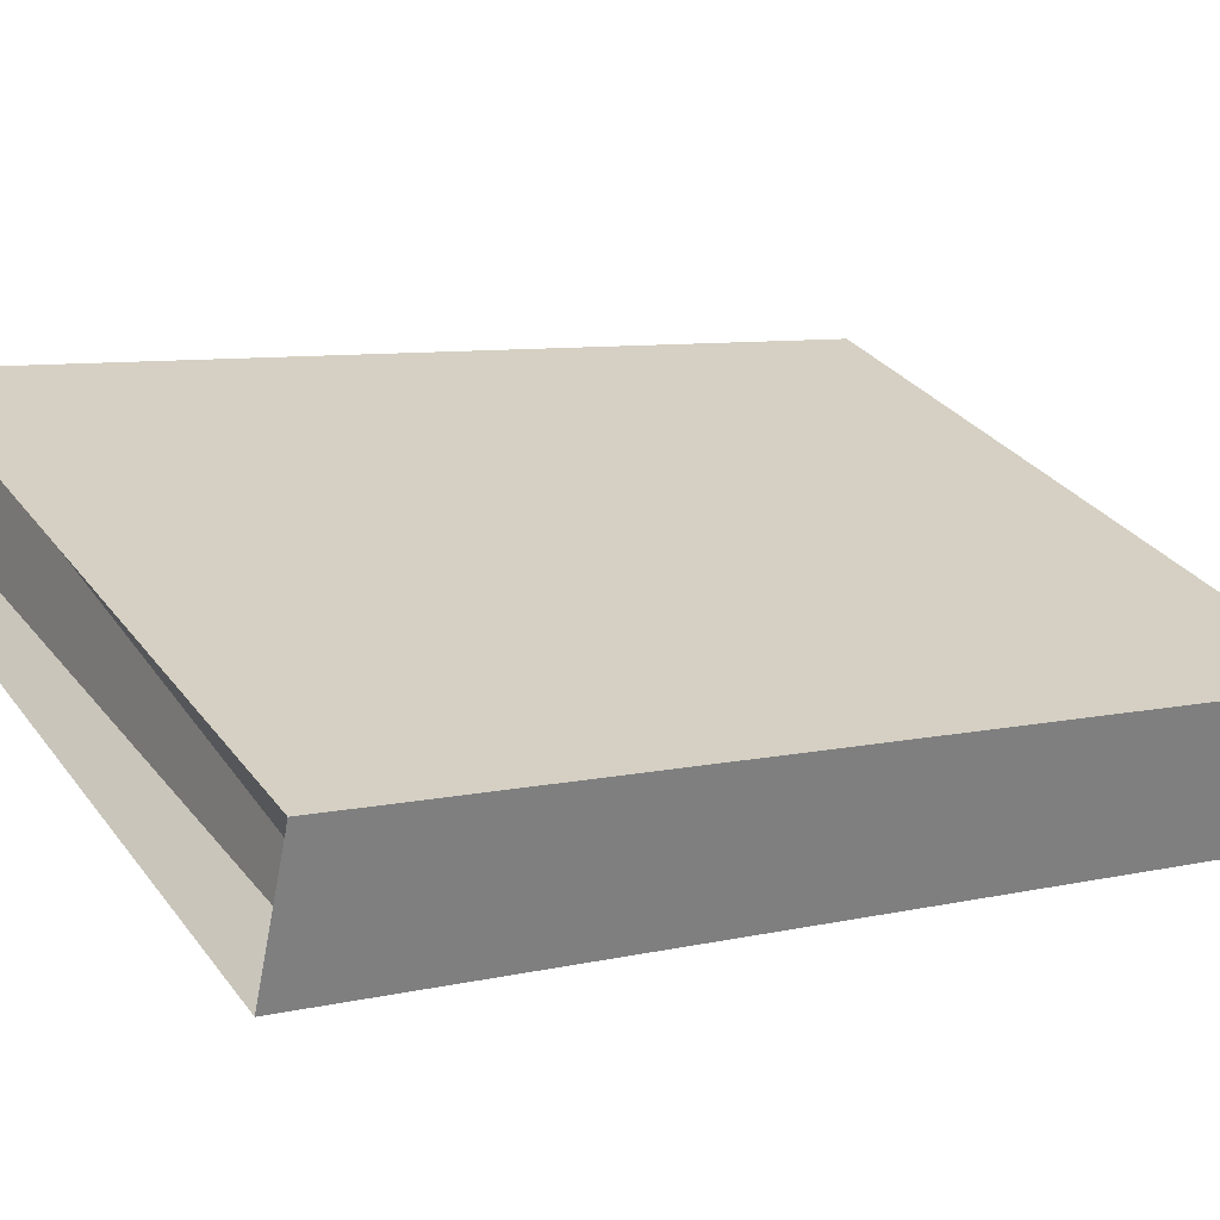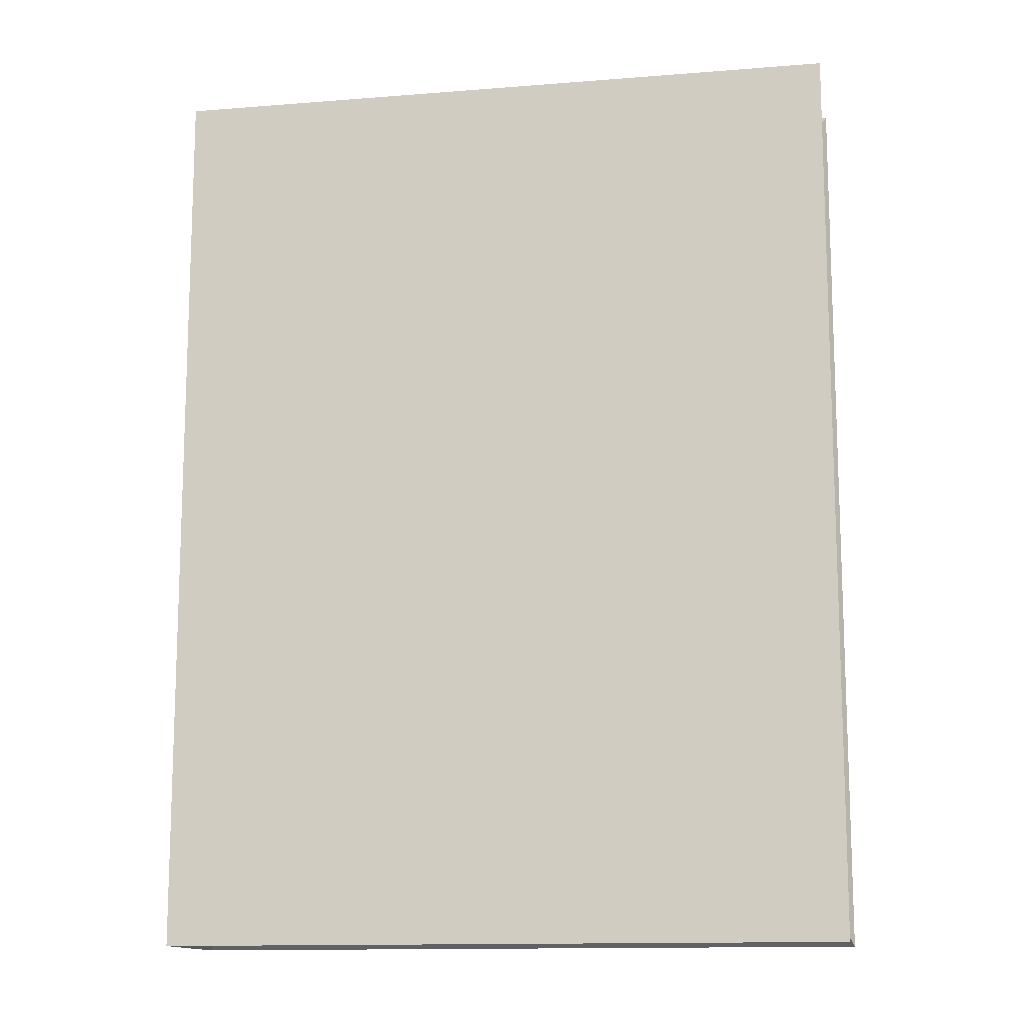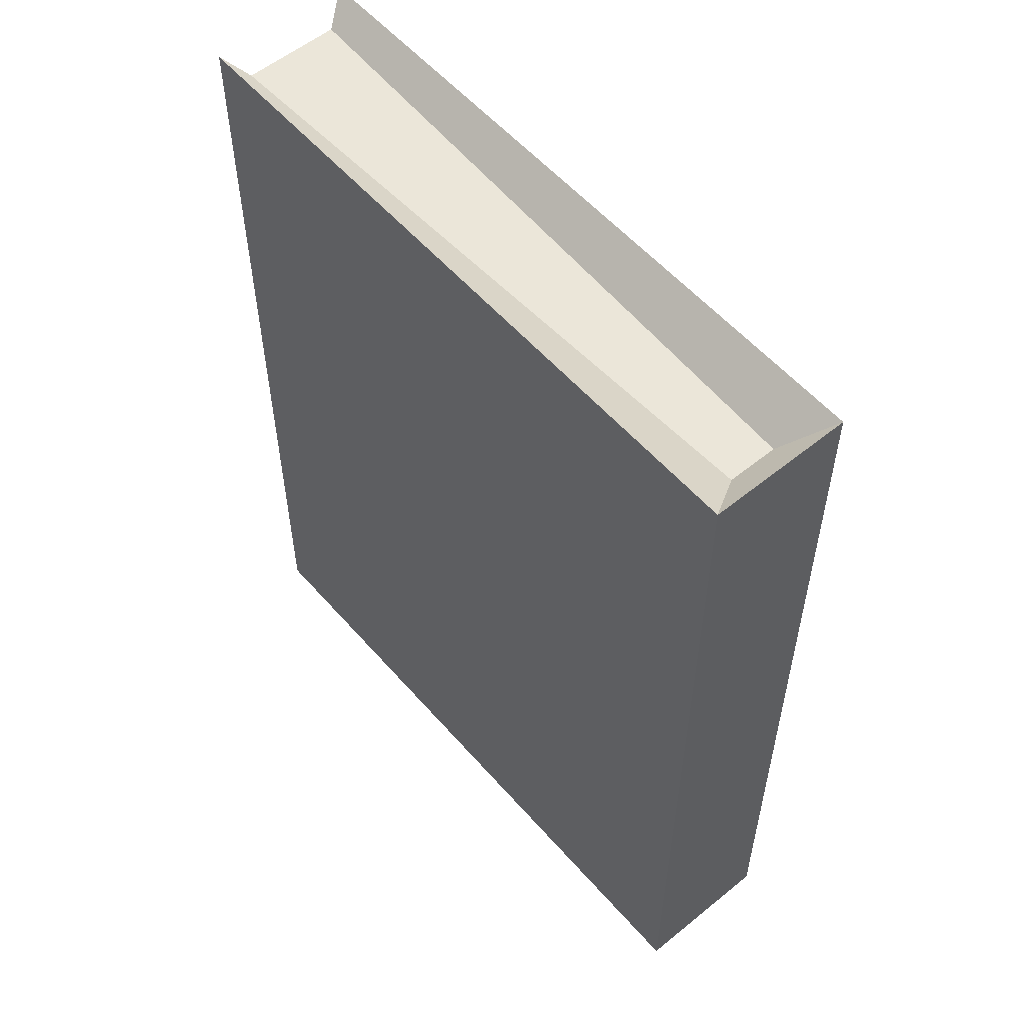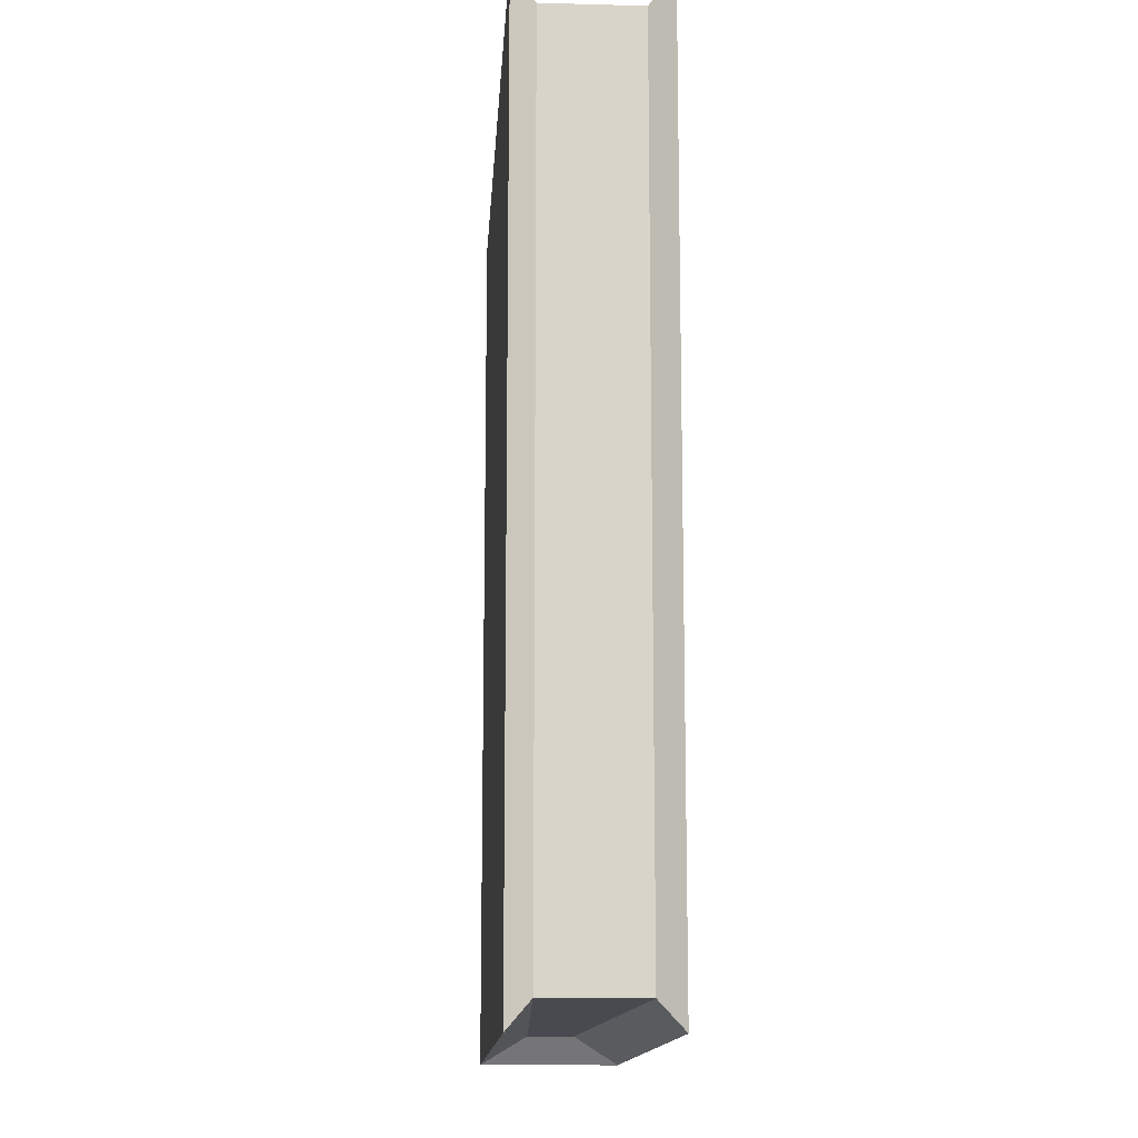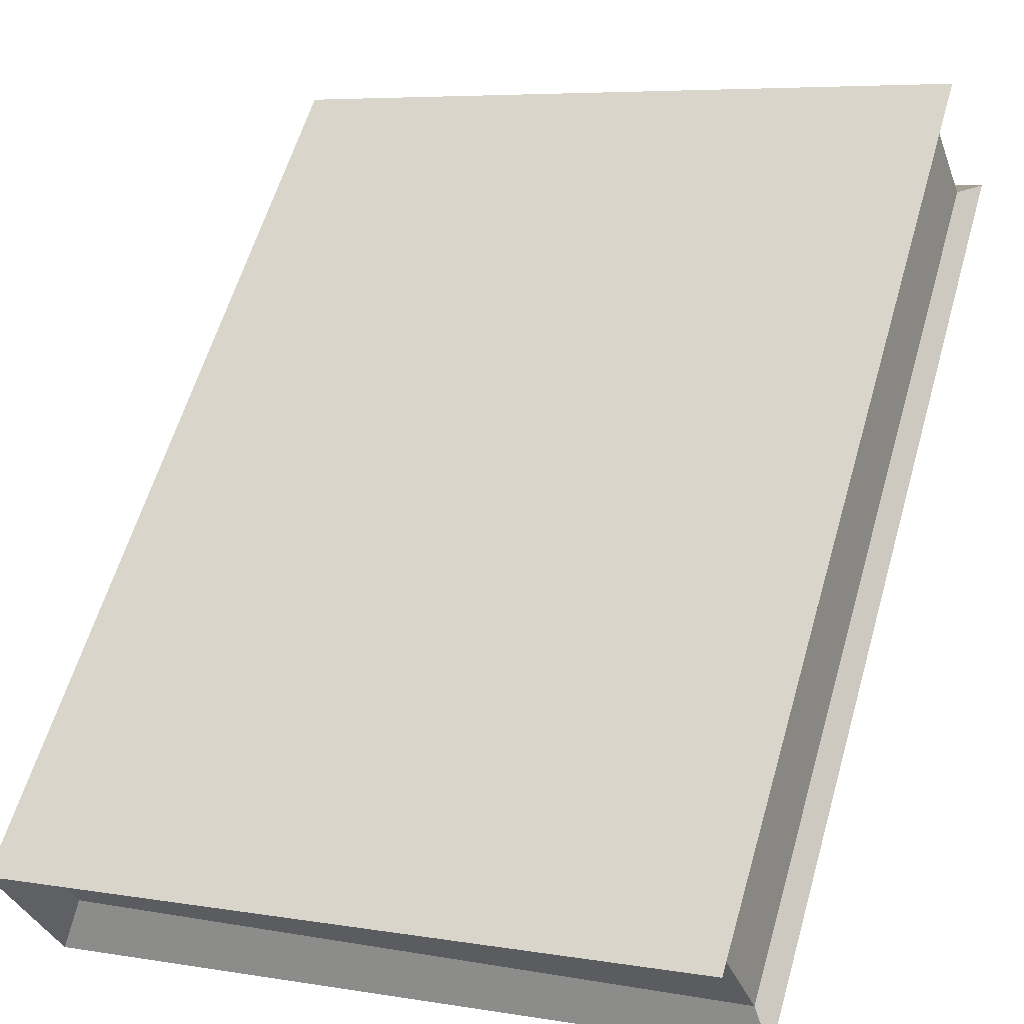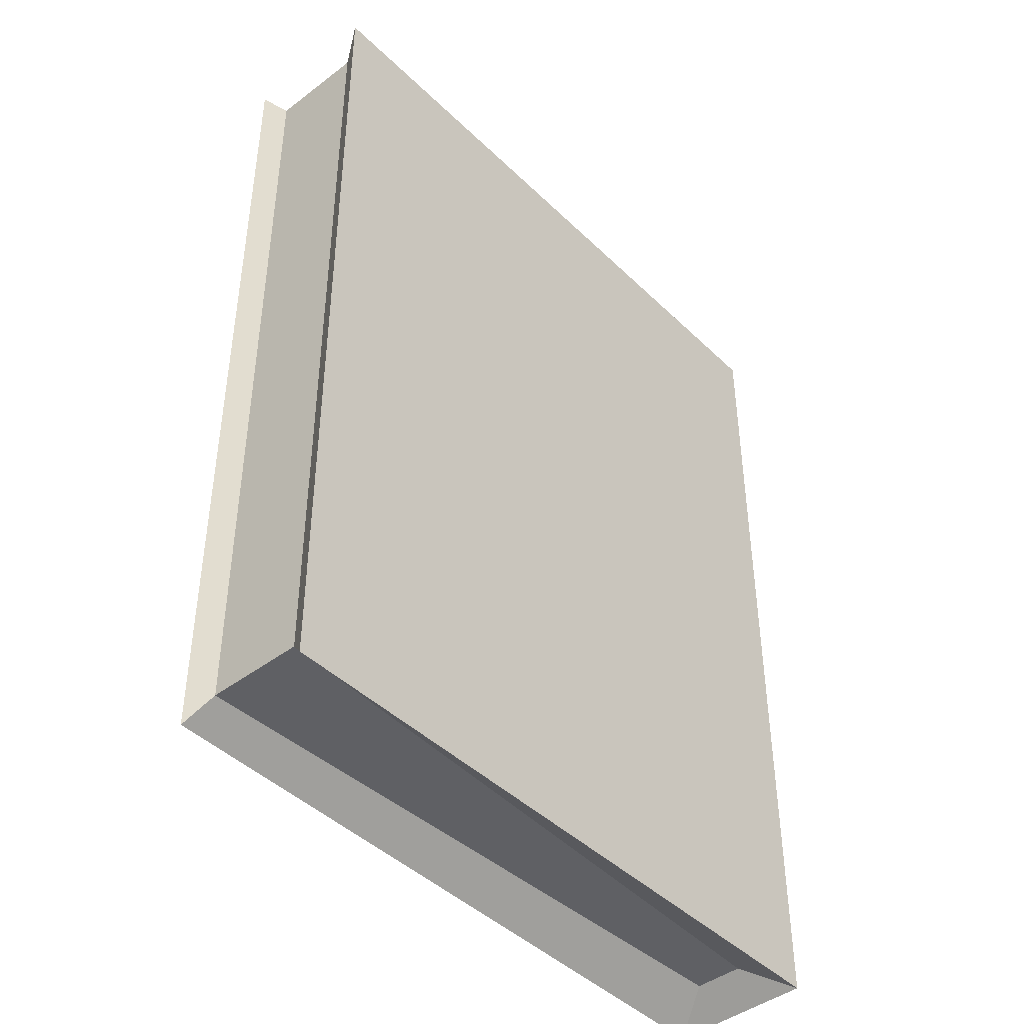
<metadata>
{"format":"obj","ext":"obj","renderer":"f3d","projection":"perspective","resolution":1024,"background":"white","views":[{"elev":7.9,"azim":-122.8,"up":"+Z"},{"elev":-13.1,"azim":-9.8,"up":"+Y"},{"elev":56.1,"azim":-150.7,"up":"+Y"},{"elev":-13.6,"azim":66.2,"up":"+Y"},{"elev":59.6,"azim":16.1,"up":"+Z"},{"elev":-44.1,"azim":111.4,"up":"+Y"}]}
</metadata>
<code>
g default
v -0.5975 -0.9011 -0.1934
v -1.119 -0.9011 -0.386
v -0.5975 -0.1659 -0.1934
v -1.119 -0.1659 -0.386
v -0.6381 -0.1659 -0.08362
v -1.159 -0.1659 -0.2761
v -0.6381 -0.9011 -0.08362
v -1.159 -0.9011 -0.2761
v -0.615 -0.1896 -0.1793
v -1.109 -0.1888 -0.3412
v -1.123 -0.1888 -0.3038
v -0.6421 -0.1896 -0.1057
v -0.6421 -0.8785 -0.1057
v -1.123 -0.8782 -0.3038
v -1.109 -0.8782 -0.3412
v -0.615 -0.8785 -0.1793
g pCube1
f 1 2 4 3
f 9 10 11 12
f 5 6 8 7
f 13 14 15 16
f 2 8 6 4
f 13 16 9 12
f 3 4 10 9
f 4 6 11 10
f 6 5 12 11
f 7 8 14 13
f 8 2 15 14
f 2 1 16 15
f 1 3 9 16
f 5 7 13 12

</code>
